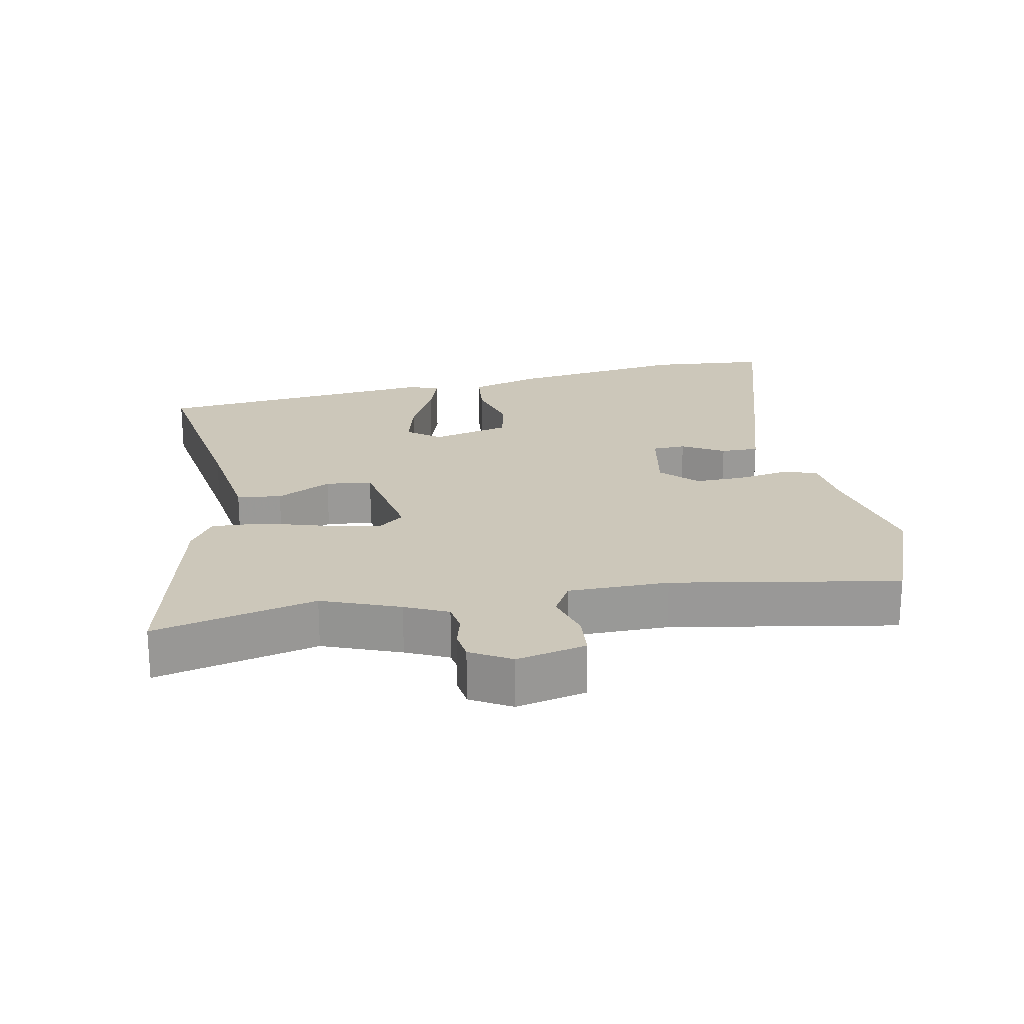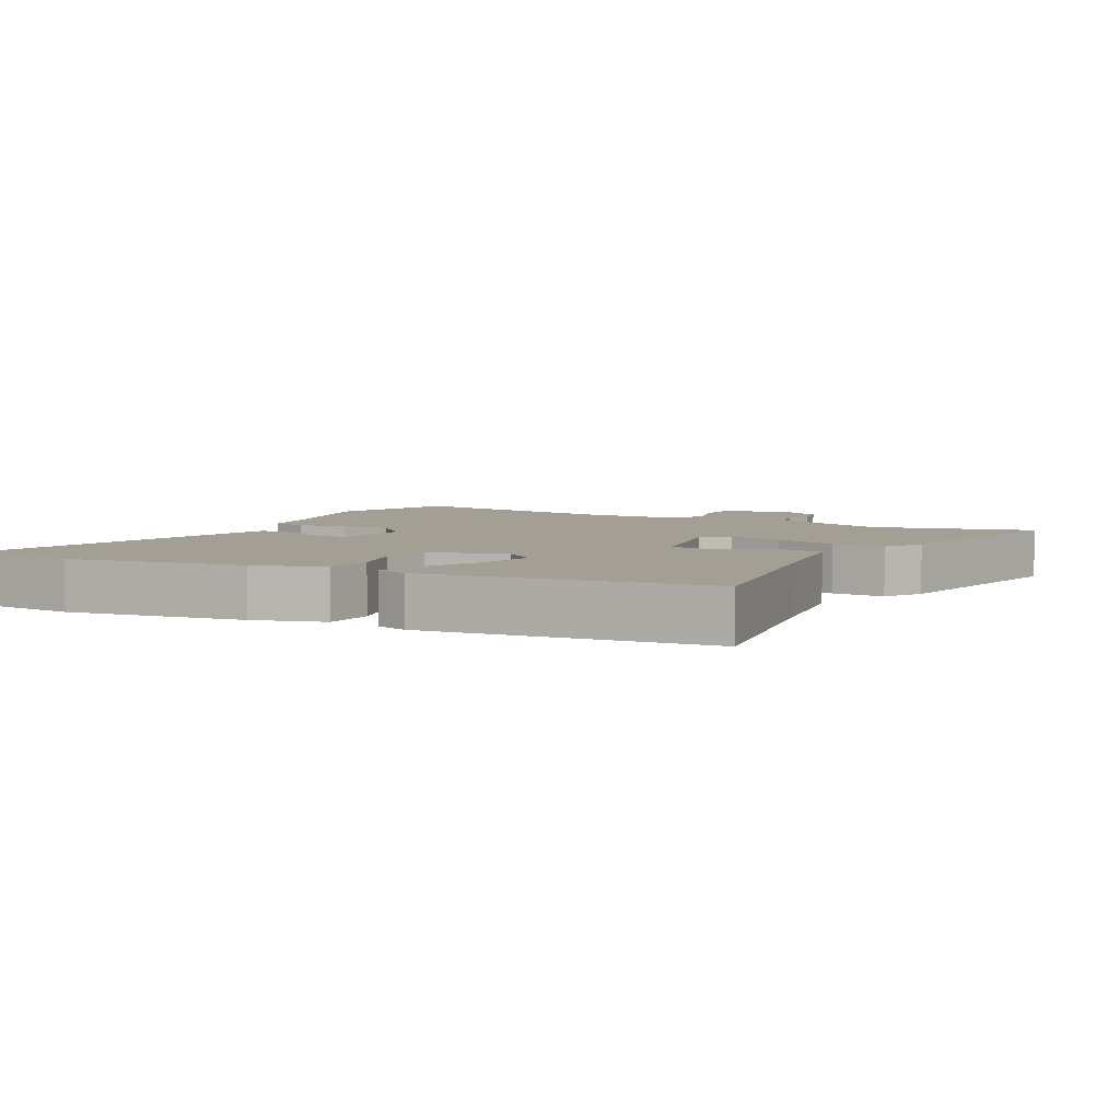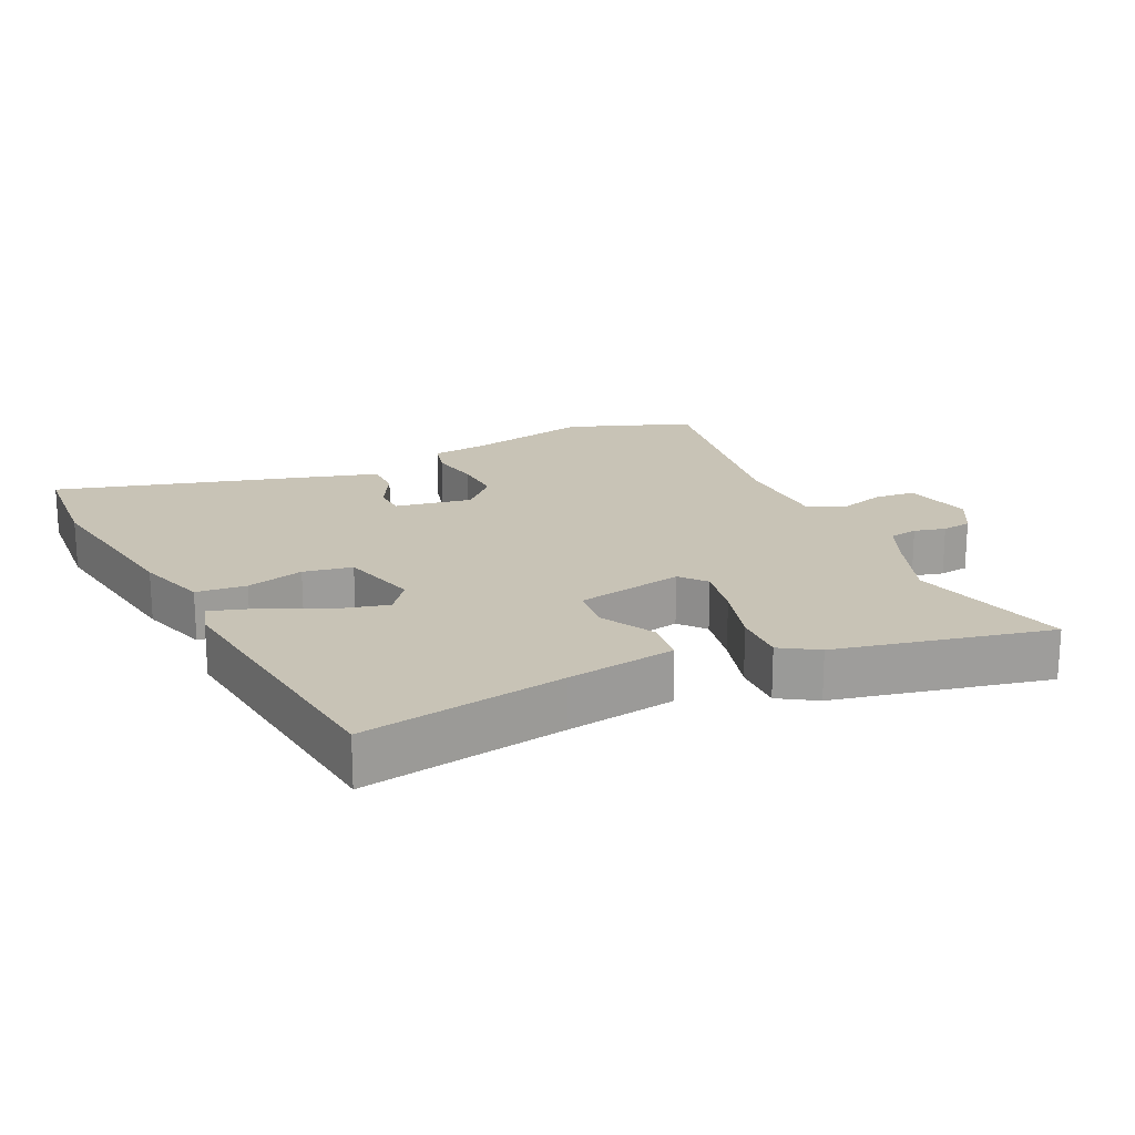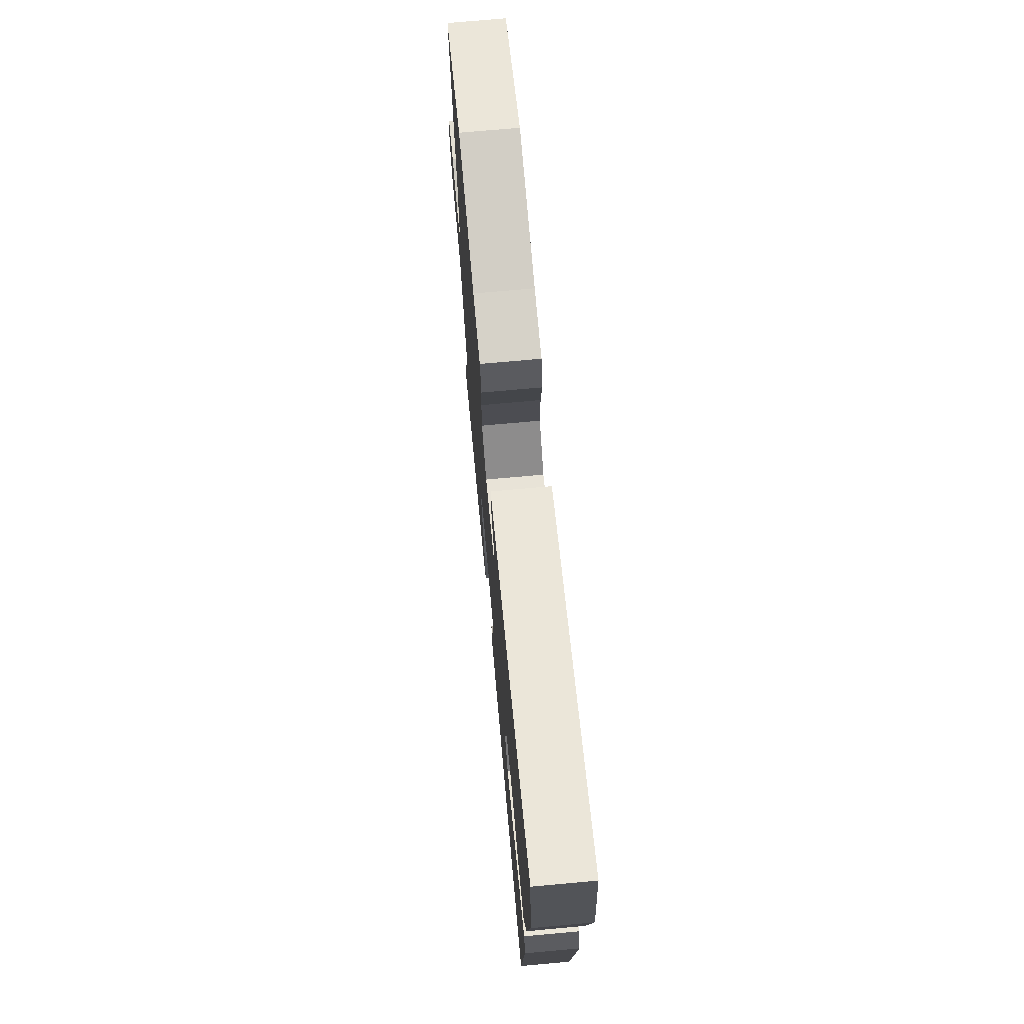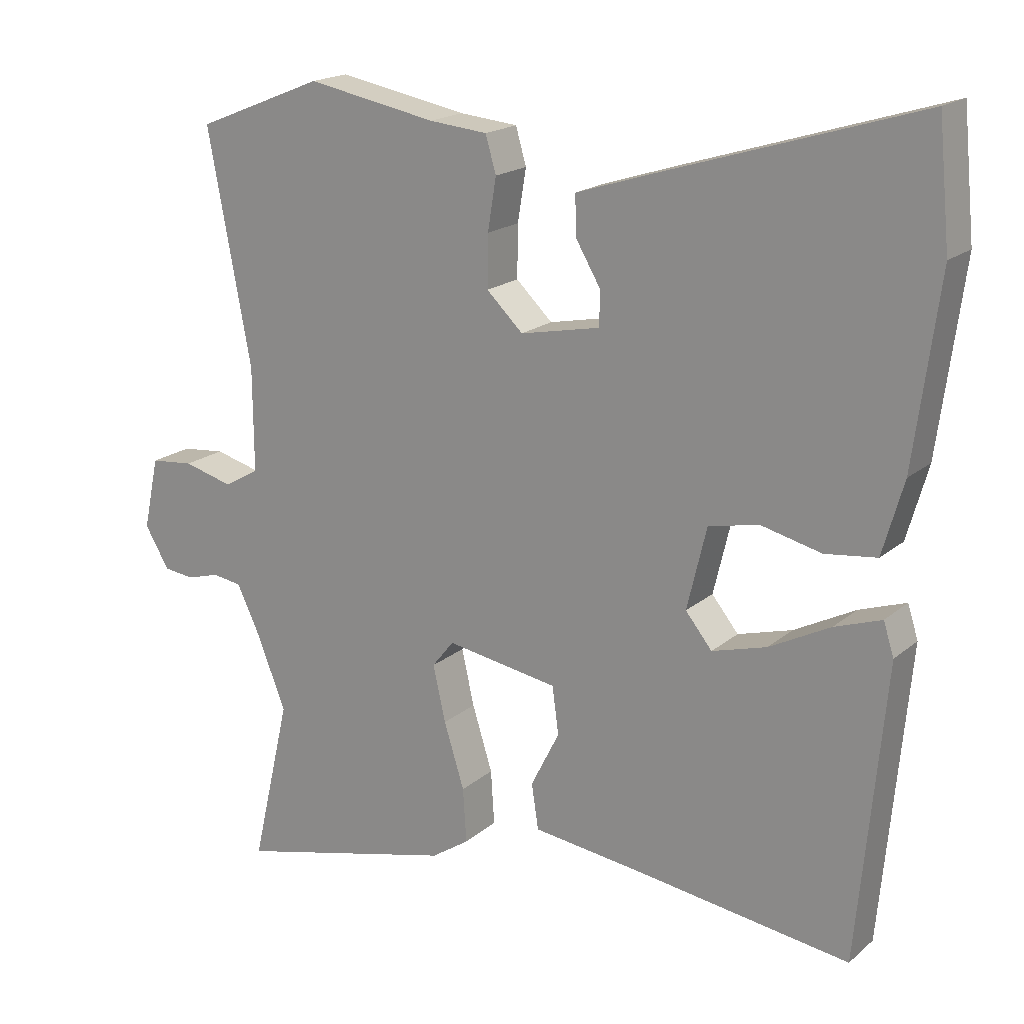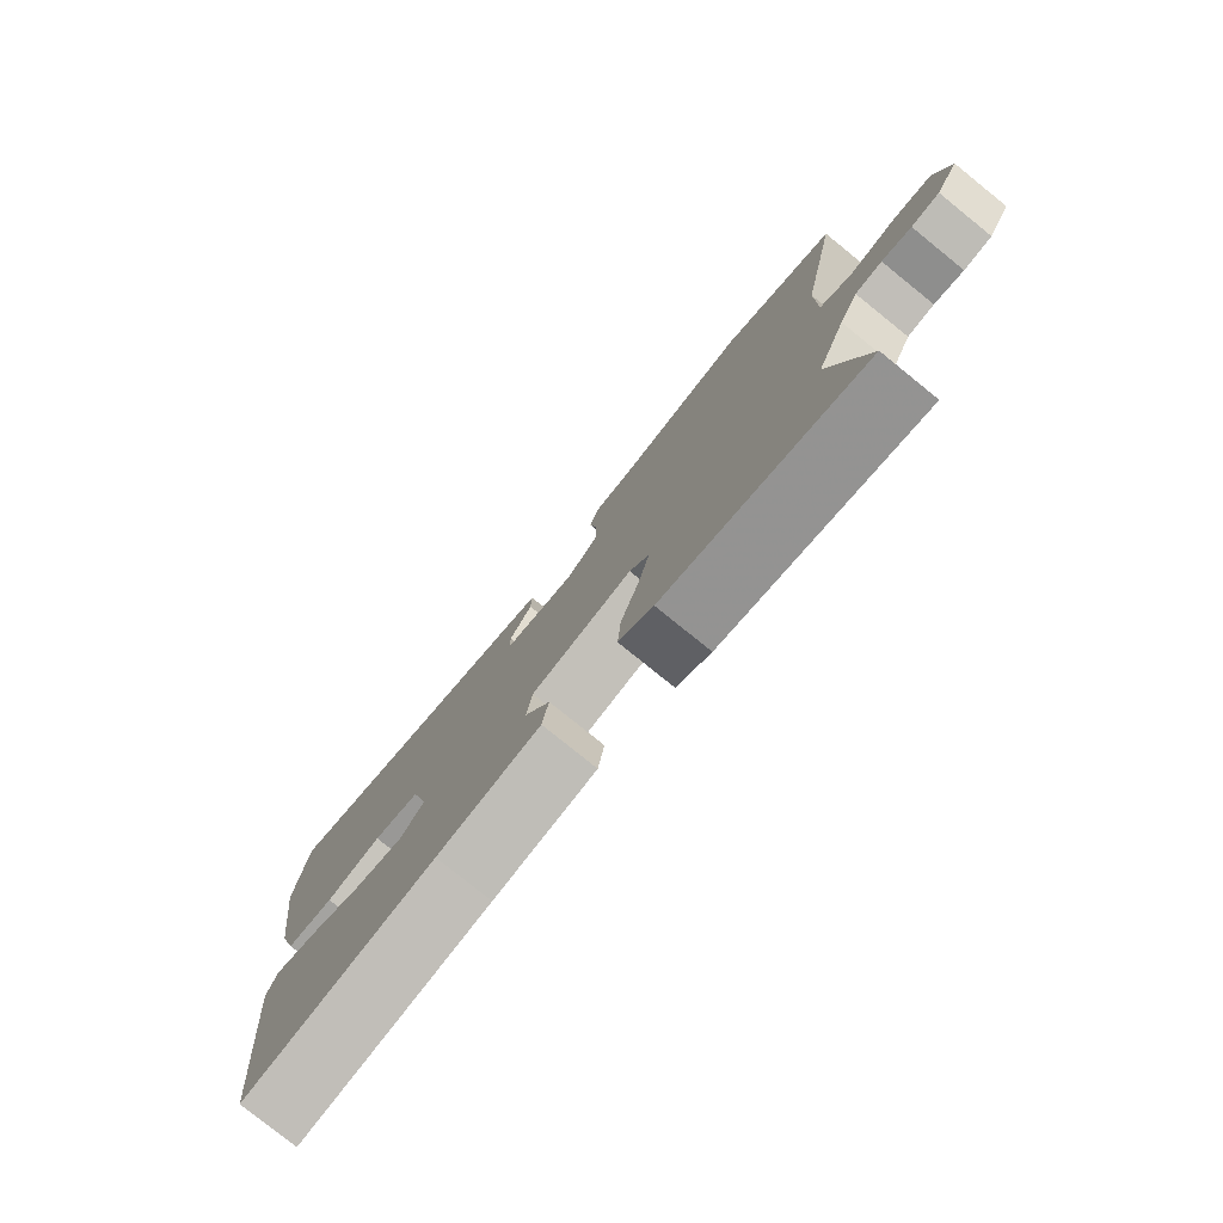
<metadata>
{"format":"obj","ext":"obj","renderer":"f3d","projection":"perspective","resolution":1024,"background":"white","views":[{"elev":21.4,"azim":-101.7,"up":"+Y"},{"elev":5.4,"azim":116.8,"up":"+Y"},{"elev":19.5,"azim":153.3,"up":"+Y"},{"elev":72.2,"azim":84.8,"up":"+Z"},{"elev":18.4,"azim":32.9,"up":"+Z"},{"elev":-79.1,"azim":-128.9,"up":"+Z"}]}
</metadata>
<code>
v 0.429 0.07 -0.497
v 0.127 0.07 -0.454
v -0.036 0.07 -0.433
v -0.046 0.07 -0.368
v -0.005 0.07 -0.287
v -0.014 0.07 -0.219
v -0.174 0.07 -0.192
v -0.205 0.07 -0.231
v -0.187 0.07 -0.311
v -0.158 0.07 -0.404
v -0.153 0.07 -0.482
v -0.207 0.07 -0.518
v -0.522 0.07 -0.595
v -0.467 0.07 -0.356
v -0.512 0.07 -0.243
v -0.542 0.07 -0.181
v -0.584 0.07 -0.175
v -0.63 0.07 -0.188
v -0.674 0.07 -0.183
v -0.709 0.07 -0.124
v -0.687 0.07 -0.021
v -0.625 0.07 -0.015
v -0.554 0.07 -0.034
v -0.504 0.07 -0.005
v -0.505 0.07 0.143
v -0.567 0.07 0.473
v -0.385 0.07 0.546
v -0.2 0.07 0.511
v -0.117 0.07 0.503
v -0.102 0.07 0.451
v -0.114 0.07 0.377
v -0.115 0.07 0.303
v -0.063 0.07 0.253
v 0.051 0.07 0.276
v 0.052 0.07 0.325
v 0.016 0.07 0.386
v 0.015 0.07 0.442
v 0.125 0.07 0.477
v 0.491 0.07 0.59
v 0.508 0.07 0.417
v 0.473 0.07 0.153
v 0.443 0.07 0.048
v 0.369 0.07 0.039
v 0.283 0.07 0.06
v 0.211 0.07 0.045
v 0.183 0.07 -0.072
v 0.221 0.07 -0.119
v 0.299 0.07 -0.097
v 0.386 0.07 -0.052
v 0.453 0.07 -0.029
v 0.468 0.07 -0.076
v 0.429 0 -0.497
v 0.127 0 -0.454
v -0.036 0 -0.433
v -0.046 0 -0.368
v -0.005 0 -0.287
v -0.014 0 -0.219
v -0.174 0 -0.192
v -0.205 0 -0.231
v -0.187 0 -0.311
v -0.158 0 -0.404
v -0.153 0 -0.482
v -0.207 0 -0.518
v -0.522 0 -0.595
v -0.467 0 -0.356
v -0.512 0 -0.243
v -0.542 0 -0.181
v -0.584 0 -0.175
v -0.63 0 -0.188
v -0.674 0 -0.183
v -0.709 0 -0.124
v -0.687 0 -0.021
v -0.625 0 -0.015
v -0.554 0 -0.034
v -0.504 0 -0.005
v -0.505 0 0.143
v -0.567 0 0.473
v -0.385 0 0.546
v -0.2 0 0.511
v -0.117 0 0.503
v -0.102 0 0.451
v -0.114 0 0.377
v -0.115 0 0.303
v -0.063 0 0.253
v 0.051 0 0.276
v 0.052 0 0.325
v 0.016 0 0.386
v 0.015 0 0.442
v 0.125 0 0.477
v 0.491 0 0.59
v 0.508 0 0.417
v 0.473 0 0.153
v 0.443 0 0.048
v 0.369 0 0.039
v 0.283 0 0.06
v 0.211 0 0.045
v 0.183 0 -0.072
v 0.221 0 -0.119
v 0.299 0 -0.097
v 0.386 0 -0.052
v 0.453 0 -0.029
v 0.468 0 -0.076
f 48 49 50 51
f 47 48 51 1
f 46 47 1 2
f 41 42 43 44
f 41 44 45
f 40 41 45
f 39 40 45
f 38 39 45
f 35 36 37 38
f 34 35 38 45
f 33 34 45 46
f 28 29 30 31
f 28 31 32
f 25 26 27 28
f 24 25 28 32
f 20 21 22 23
f 20 23 24
f 17 18 19 20
f 16 17 20 24
f 15 16 24 32
f 11 12 13 14
f 9 10 11 14
f 8 9 14 15
f 7 8 15 32
f 2 3 4 5
f 2 5 6
f 46 2 6
f 32 33 46
f 6 7 32 46
f 102 101 100 99
f 52 102 99 98
f 53 52 98 97
f 95 94 93 92
f 96 95 92
f 96 92 91
f 96 91 90
f 96 90 89
f 89 88 87 86
f 96 89 86 85
f 97 96 85 84
f 82 81 80 79
f 83 82 79
f 79 78 77 76
f 83 79 76 75
f 74 73 72 71
f 75 74 71
f 71 70 69 68
f 75 71 68 67
f 83 75 67 66
f 65 64 63 62
f 65 62 61 60
f 66 65 60 59
f 83 66 59 58
f 56 55 54 53
f 57 56 53
f 57 53 97
f 97 84 83
f 97 83 58 57
f 1 52 53 2
f 2 53 54 3
f 3 54 55 4
f 4 55 56 5
f 5 56 57 6
f 6 57 58 7
f 7 58 59 8
f 8 59 60 9
f 9 60 61 10
f 10 61 62 11
f 11 62 63 12
f 12 63 64 13
f 13 64 65 14
f 14 65 66 15
f 15 66 67 16
f 16 67 68 17
f 17 68 69 18
f 18 69 70 19
f 19 70 71 20
f 20 71 72 21
f 21 72 73 22
f 22 73 74 23
f 23 74 75 24
f 24 75 76 25
f 25 76 77 26
f 26 77 78 27
f 27 78 79 28
f 28 79 80 29
f 29 80 81 30
f 30 81 82 31
f 31 82 83 32
f 32 83 84 33
f 33 84 85 34
f 34 85 86 35
f 35 86 87 36
f 36 87 88 37
f 37 88 89 38
f 38 89 90 39
f 39 90 91 40
f 40 91 92 41
f 41 92 93 42
f 42 93 94 43
f 43 94 95 44
f 44 95 96 45
f 45 96 97 46
f 46 97 98 47
f 47 98 99 48
f 48 99 100 49
f 49 100 101 50
f 50 101 102 51
f 51 102 52 1

</code>
